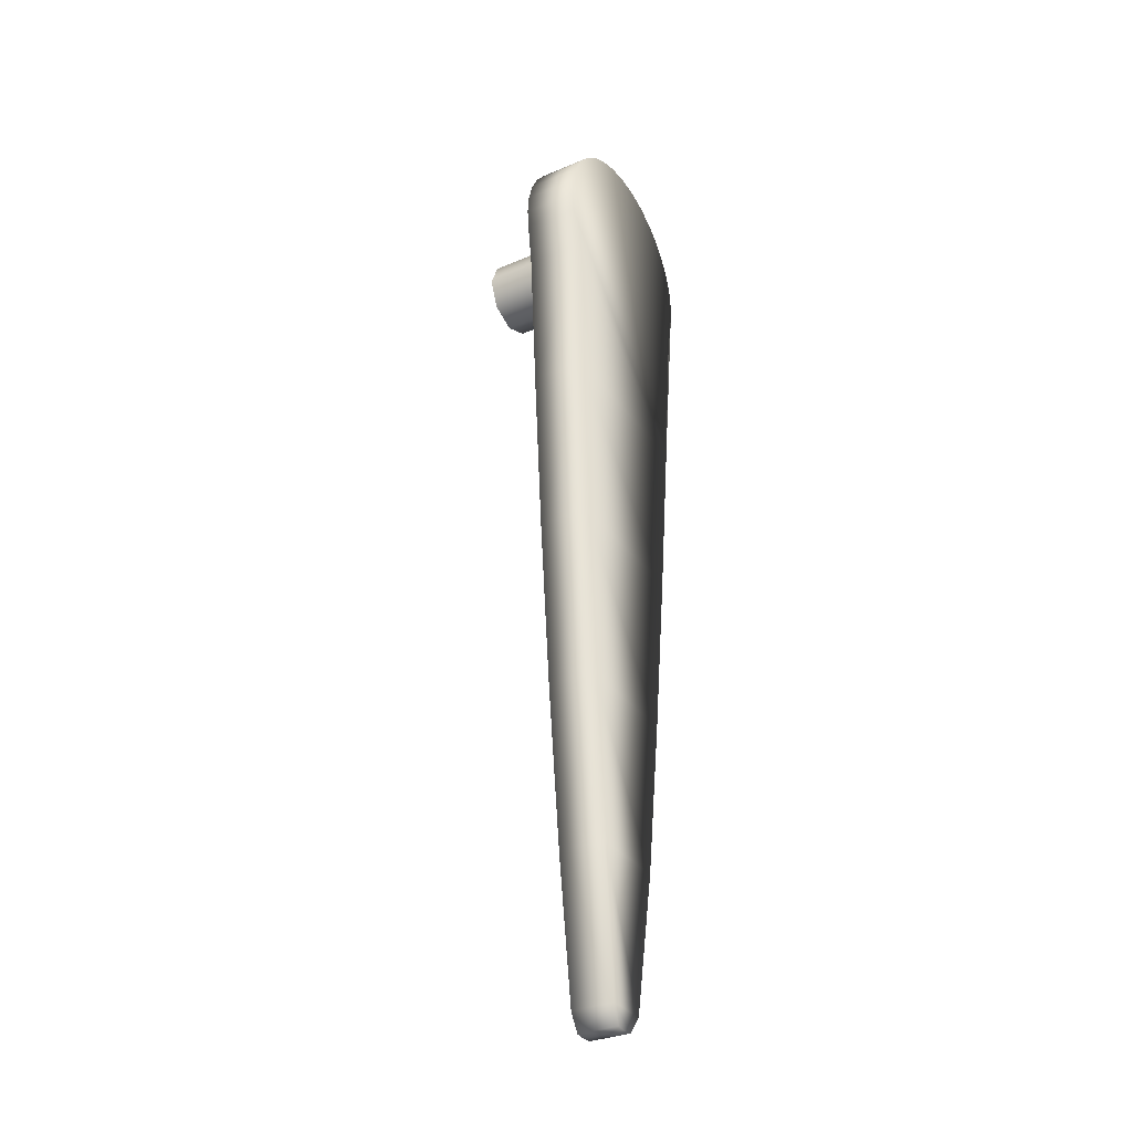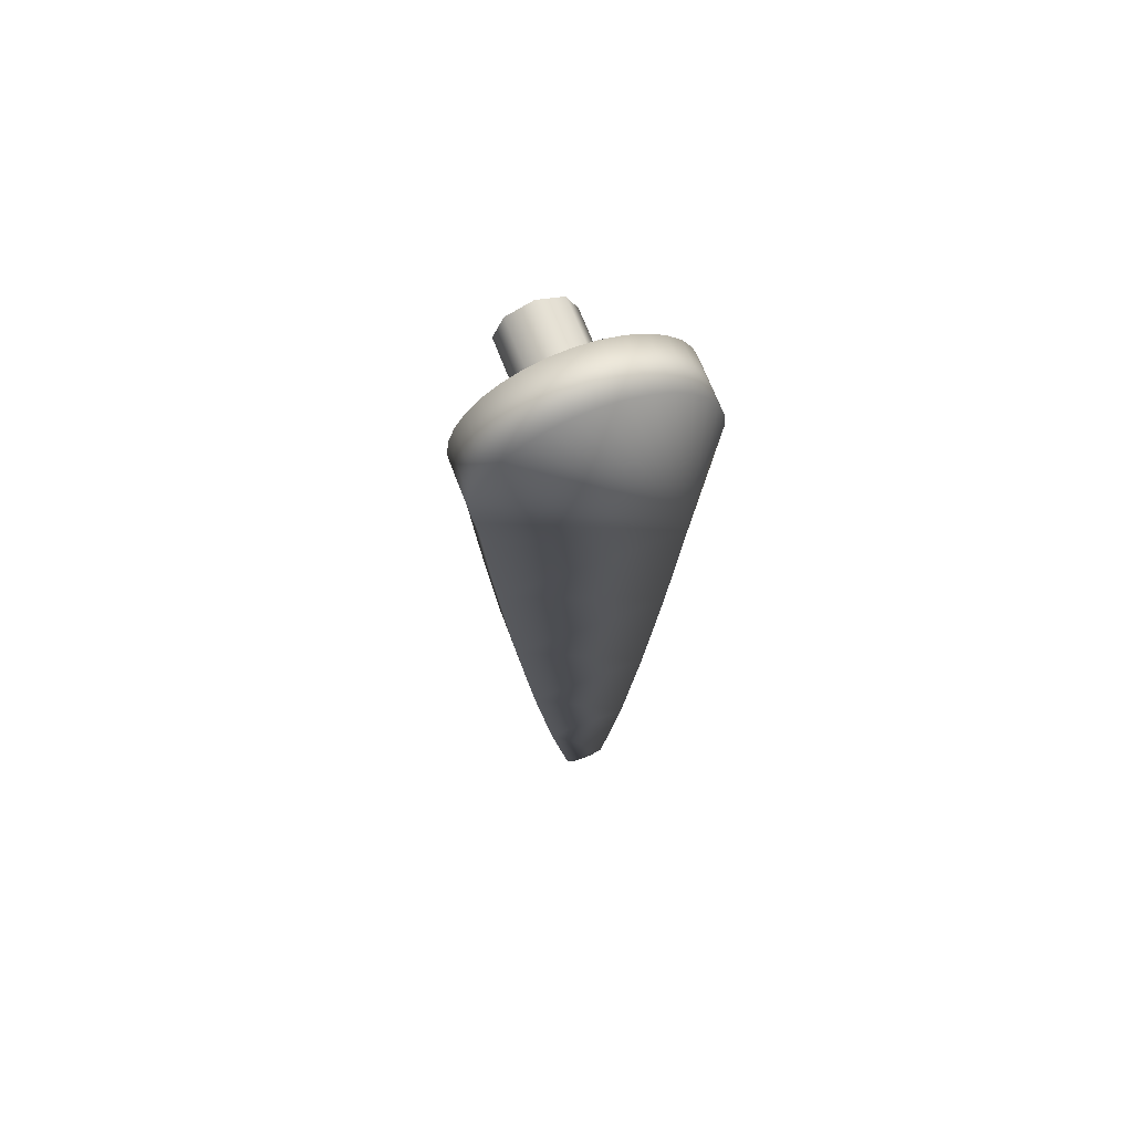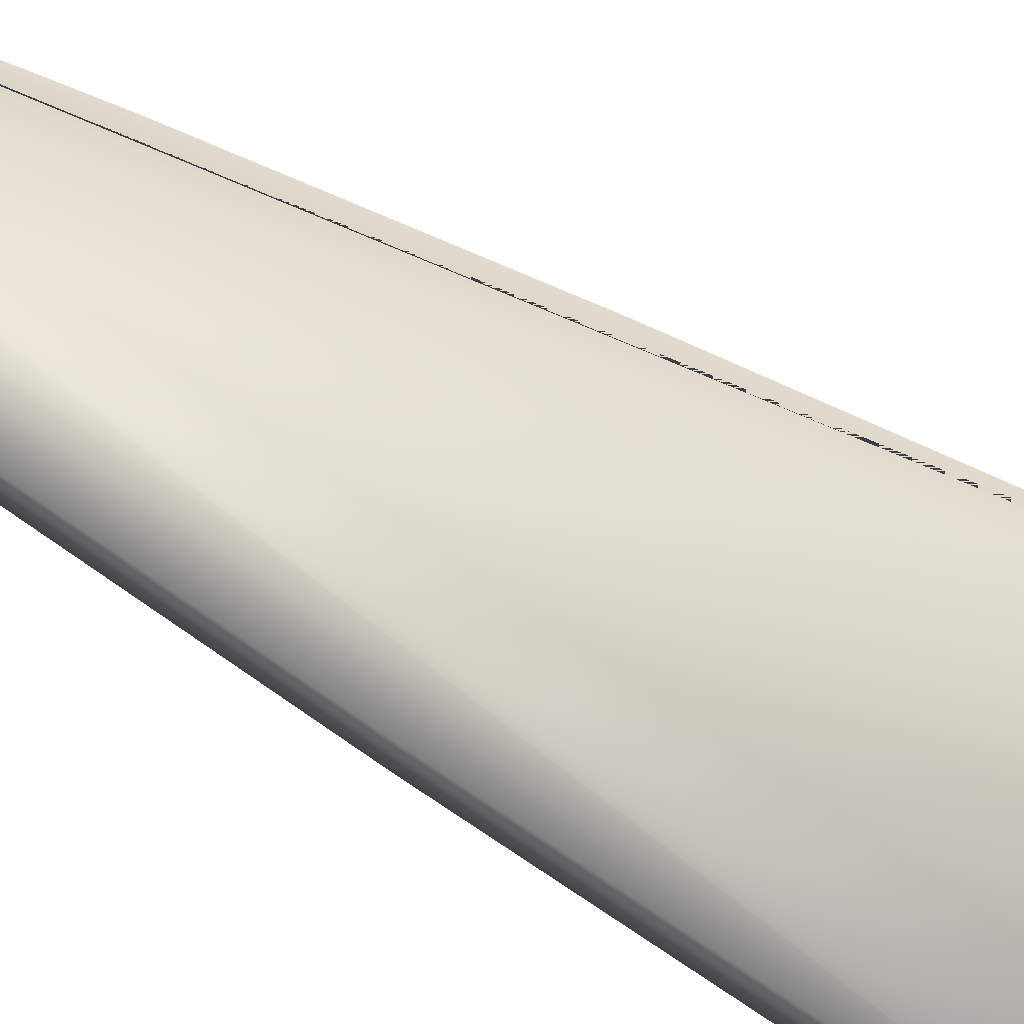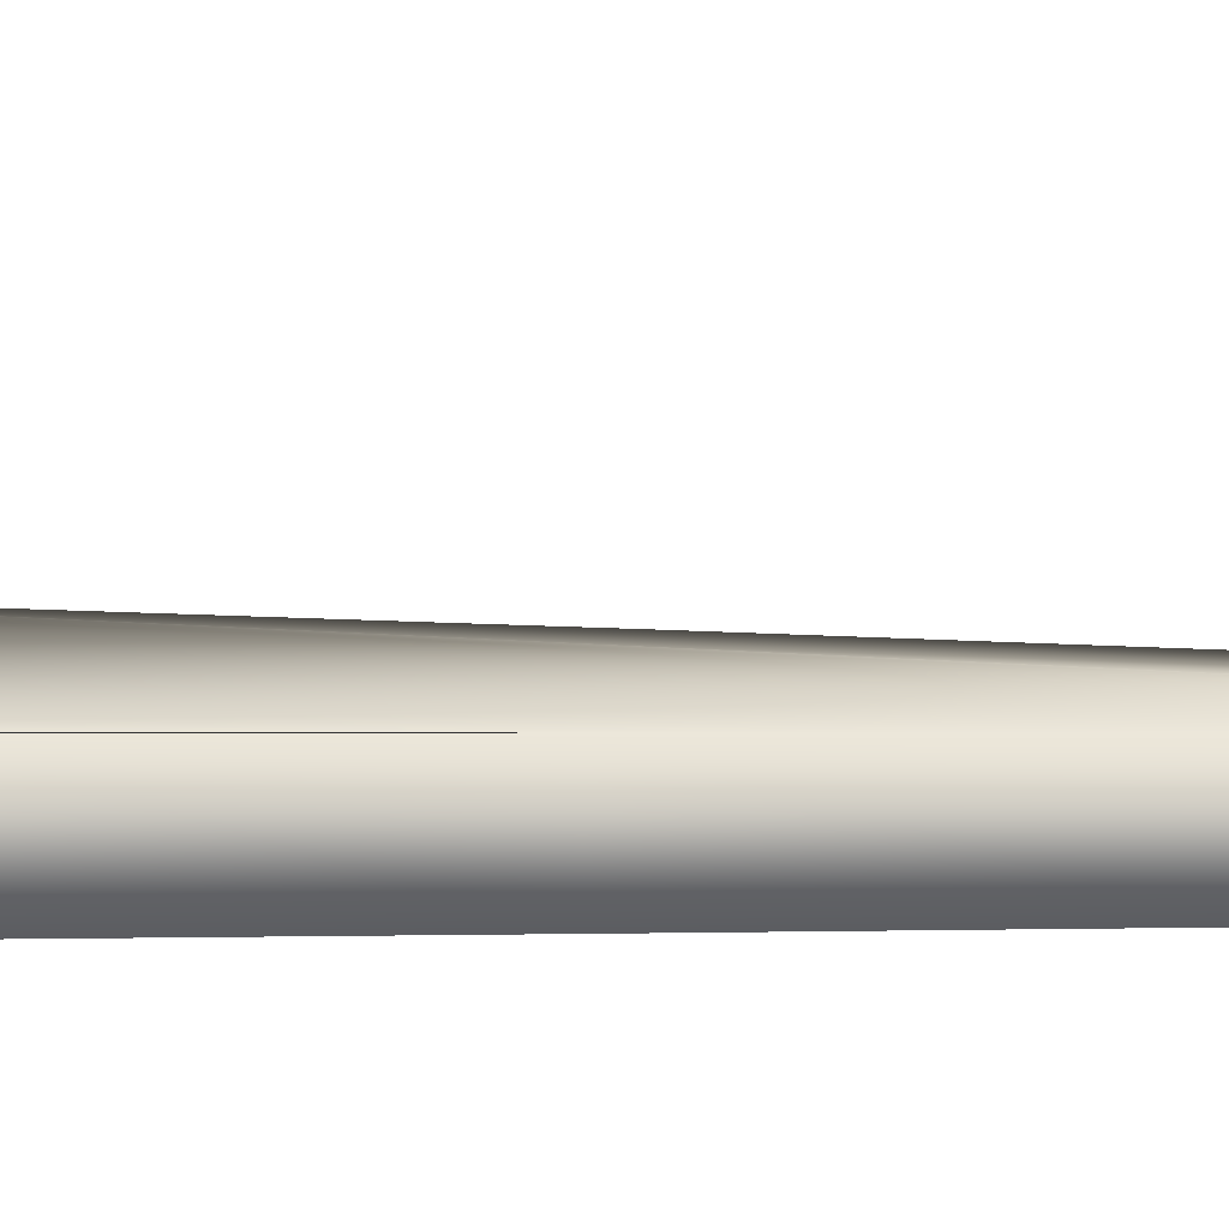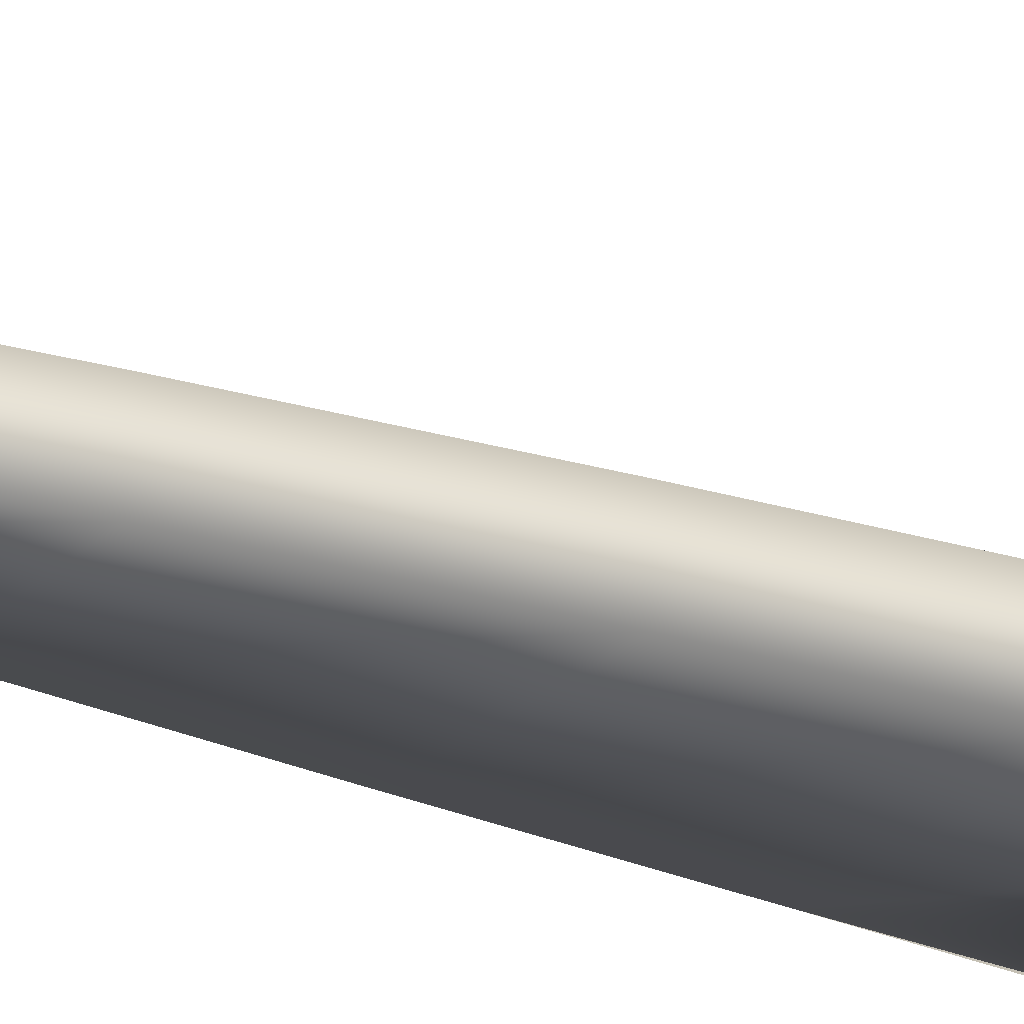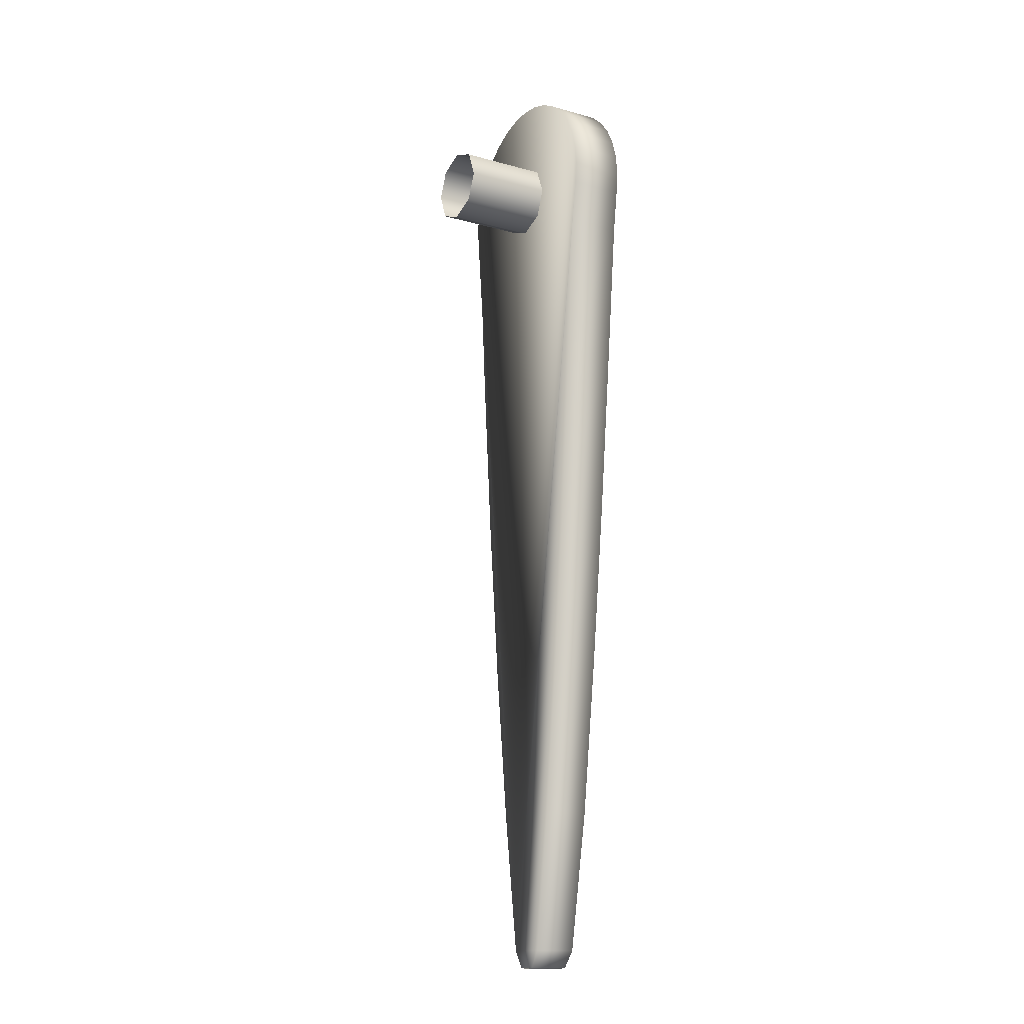
<metadata>
{"format":"obj","ext":"obj","renderer":"f3d","projection":"perspective","resolution":1024,"background":"white","views":[{"elev":-32.5,"azim":-59.6,"up":"+Z"},{"elev":68.0,"azim":-20.8,"up":"+Z"},{"elev":75.0,"azim":-60.9,"up":"+Y"},{"elev":10.0,"azim":95.9,"up":"+Y"},{"elev":-23.6,"azim":-122.5,"up":"+Y"},{"elev":-14.7,"azim":-120.8,"up":"+Z"}]}
</metadata>
<code>
o DoorHandle_low_Cylinder.012
v 0.001951 -0.1764 -0.1566
v 0 -0.1764 -0.1568
v -0.001951 -0.1764 -0.1566
v 0.001951 -0.1838 -0.1566
v 0.003902 -0.1764 -0.1535
v 0.003902 -0.1842 -0.1535
v 0.007654 -0.1764 -0.128
v 0.007654 -0.1849 -0.128
v 0.01111 -0.1764 -0.09896
v 0.01111 -0.1851 -0.09896
v 0.01414 -0.1764 -0.06809
v 0.01414 -0.1855 -0.06809
v 0.01663 -0.1764 -0.03742
v 0.01663 -0.1859 -0.03742
v 0.01848 -0.1764 -0.01112
v 0.01848 -0.1864 -0.01112
v 0.01962 -0.1764 -0.0031
v 0.01962 -0.1864 -0.0031
v 0.02 -0.1764 0.000802
v 0.02 -0.1864 0.000802
v 0.01962 -0.1764 0.004704
v 0.01962 -0.1864 0.004704
v 0.01848 -0.1764 0.008456
v 0.01848 -0.1864 0.008456
v 0.01663 -0.1764 0.01191
v 0.01663 -0.1864 0.01191
v 0.01414 -0.1764 0.01494
v 0.01414 -0.1864 0.01494
v 0.01111 -0.1764 0.01743
v 0.01111 -0.1864 0.01743
v 0.007654 -0.1764 0.01928
v 0.007654 -0.1864 0.01928
v 0.003902 -0.1764 0.02042
v 0.003902 -0.1864 0.02042
v 0 -0.1764 0.0208
v 0 -0.1864 0.0208
v -0.003902 -0.1764 0.02042
v -0.003902 -0.1864 0.02042
v -0.007654 -0.1764 0.01928
v -0.007654 -0.1864 0.01928
v -0.01111 -0.1764 0.01743
v -0.01111 -0.1864 0.01743
v -0.01414 -0.1764 0.01494
v -0.01414 -0.1864 0.01494
v -0.01663 -0.1764 0.01191
v -0.01663 -0.1864 0.01191
v -0.01848 -0.1764 0.008456
v -0.01848 -0.1864 0.008456
v -0.01962 -0.1764 0.004704
v -0.01962 -0.1864 0.004704
v -0.02 -0.1764 0.000802
v -0.02 -0.1864 0.000802
v -0.01962 -0.1764 -0.0031
v -0.01962 -0.1864 -0.0031
v -0.01848 -0.1764 -0.01112
v -0.01848 -0.1864 -0.01112
v -0.01663 -0.1764 -0.03742
v -0.01663 -0.1859 -0.03742
v -0.01414 -0.1764 -0.06809
v -0.01414 -0.1855 -0.06809
v -0.01111 -0.1764 -0.09896
v -0.01111 -0.1851 -0.09896
v -0.007654 -0.1764 -0.128
v -0.007654 -0.1849 -0.128
v -0.003902 -0.1764 -0.1535
v -0.003902 -0.1842 -0.1535
v -0.001951 -0.1838 -0.1566
v 0 -0.1838 -0.1568
v 0 -0.18 -0.007
v 0 -0.16 -0.007
v 0.00495 -0.18 -0.00495
v 0.00495 -0.16 -0.00495
v 0.007 -0.18 0
v 0.007 -0.16 0
v 0.00495 -0.18 0.00495
v 0.00495 -0.16 0.00495
v -0 -0.18 0.007
v -0 -0.16 0.007
v -0.00495 -0.18 0.00495
v -0.00495 -0.16 0.00495
v -0.007 -0.18 -0
v -0.007 -0.16 -0
v -0.00495 -0.18 -0.00495
v -0.00495 -0.16 -0.00495
f 1 2 3
f 69 71 73 75 77 79 81 83
f 4 1 5 6
f 6 5 7 8
f 8 7 9 10
f 10 9 11 12
f 12 11 13 14
f 14 13 15 16
f 16 15 17 18
f 18 17 19 20
f 20 19 21 22
f 22 21 23 24
f 24 23 25 26
f 26 25 27 28
f 28 27 29 30
f 30 29 31 32
f 32 31 33 34
f 34 33 35 36
f 36 35 37 38
f 38 37 39 40
f 40 39 41 42
f 42 41 43 44
f 44 43 45 46
f 46 45 47 48
f 48 47 49 50
f 50 49 51 52
f 52 51 53 54
f 54 53 55 56
f 56 55 57 58
f 58 57 59 60
f 60 59 61 62
f 62 61 63 64
f 64 63 65 66
f 67 3 2 68
f 4 6 66 67 68
f 6 8 64 66
f 66 65 3 67
f 5 1 3 65 63 61 59 57 55 53 51 49 47 45 43 41 39 37 35 33 31 29 27 25 23 21 19 17 15 13 11 9 7
f 68 2 1 4
f 12 14 58 60
f 8 10 62 64
f 10 12 60 62
f 14 16 18 20 22 24 26 28 30 32 34 36 38 40 42 44 46 48 50 52 54 56 58
f 69 70 72 71
f 71 72 74 73
f 73 74 76 75
f 75 76 78 77
f 77 78 80 79
f 79 80 82 81
f 81 82 84 83
f 83 84 70 69

</code>
